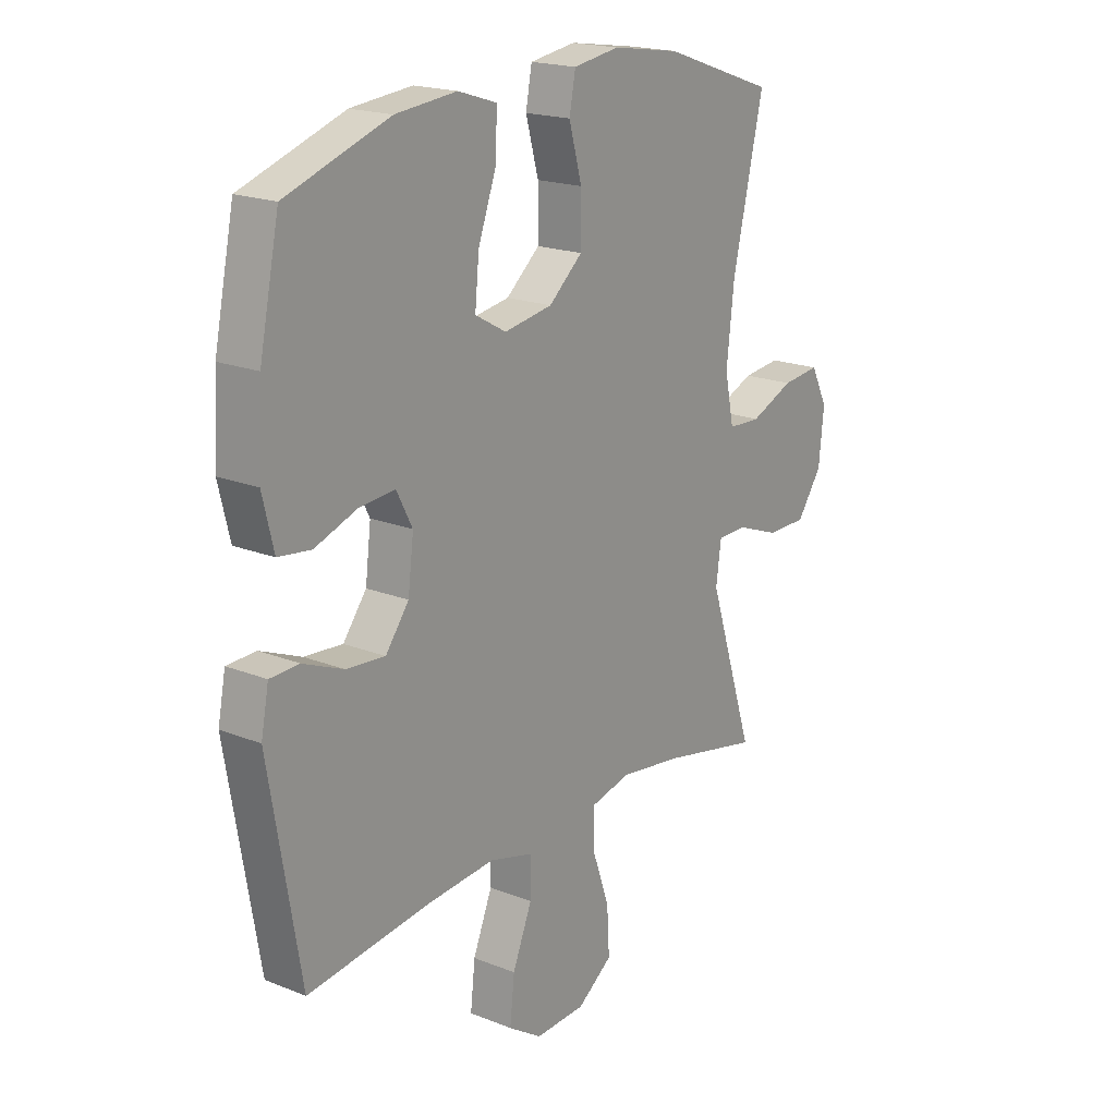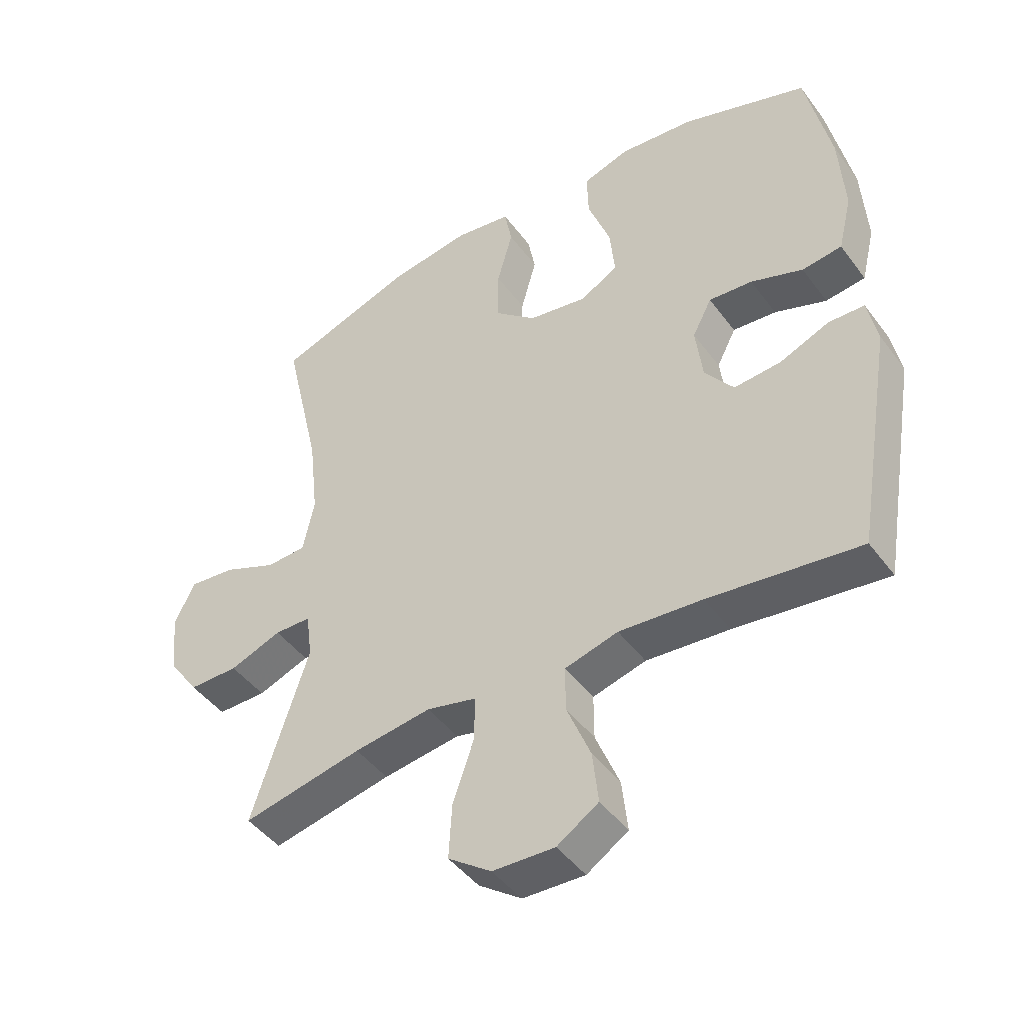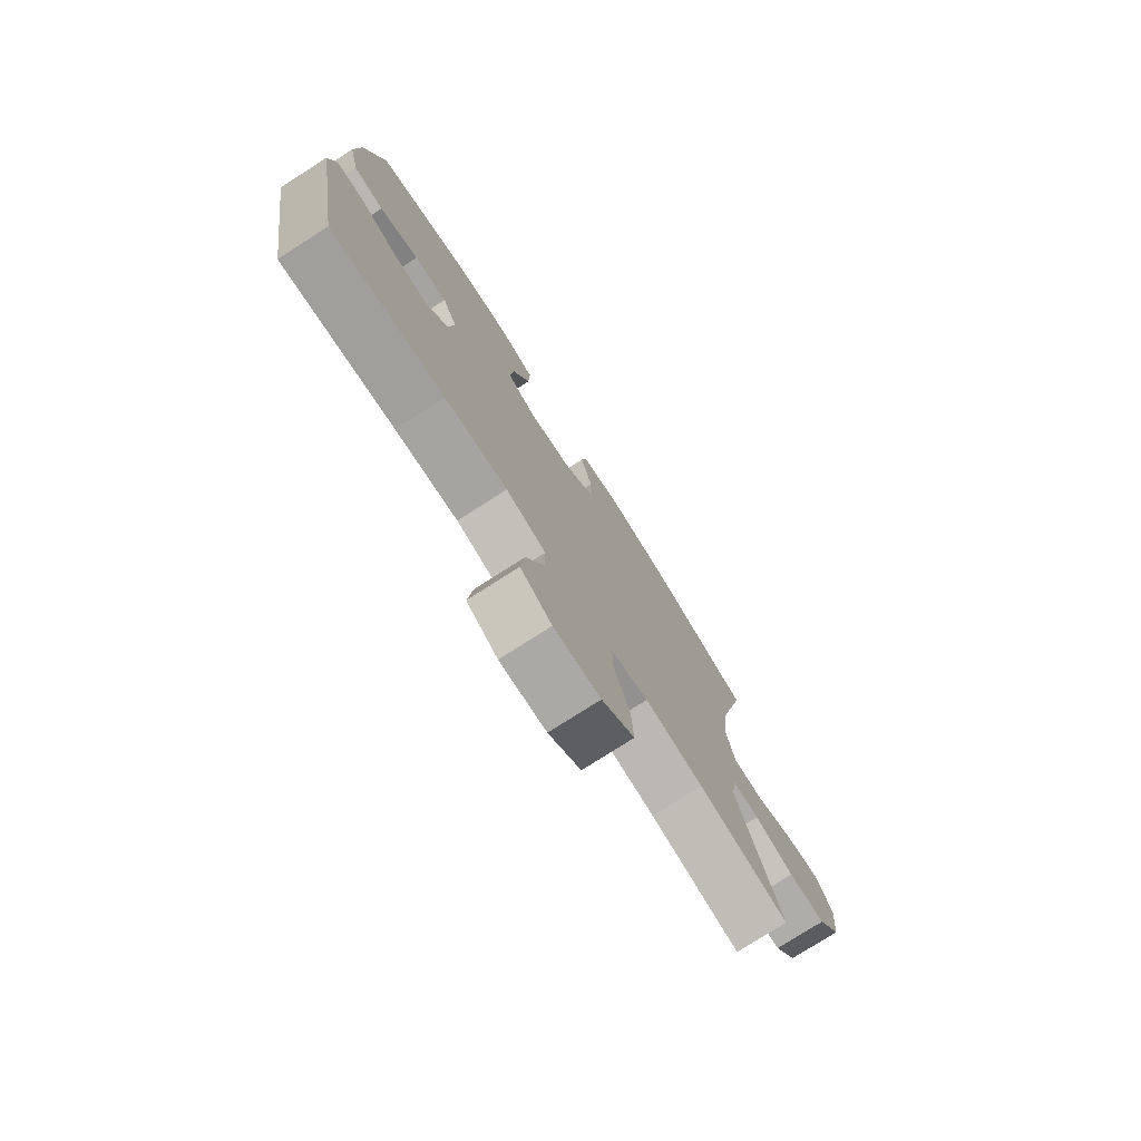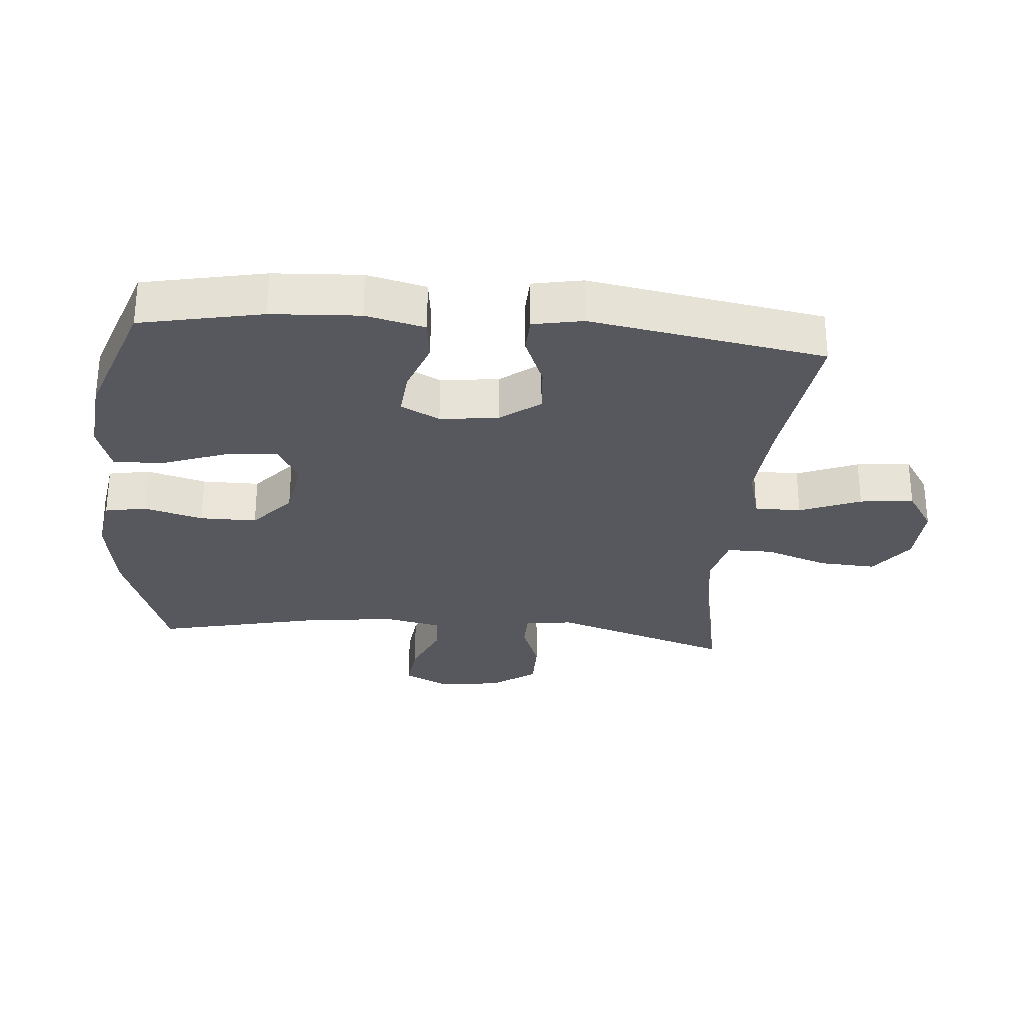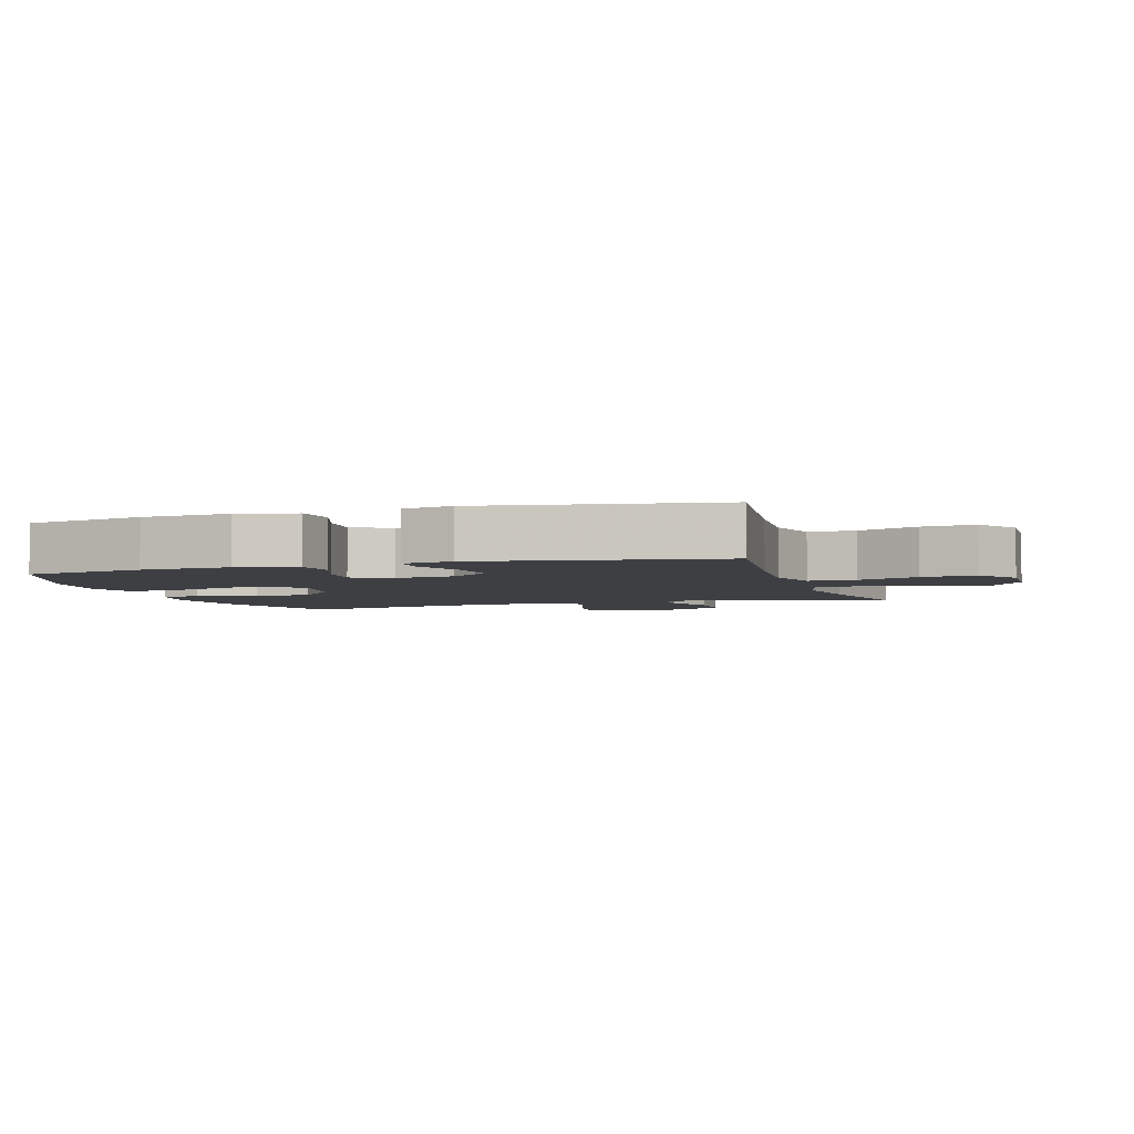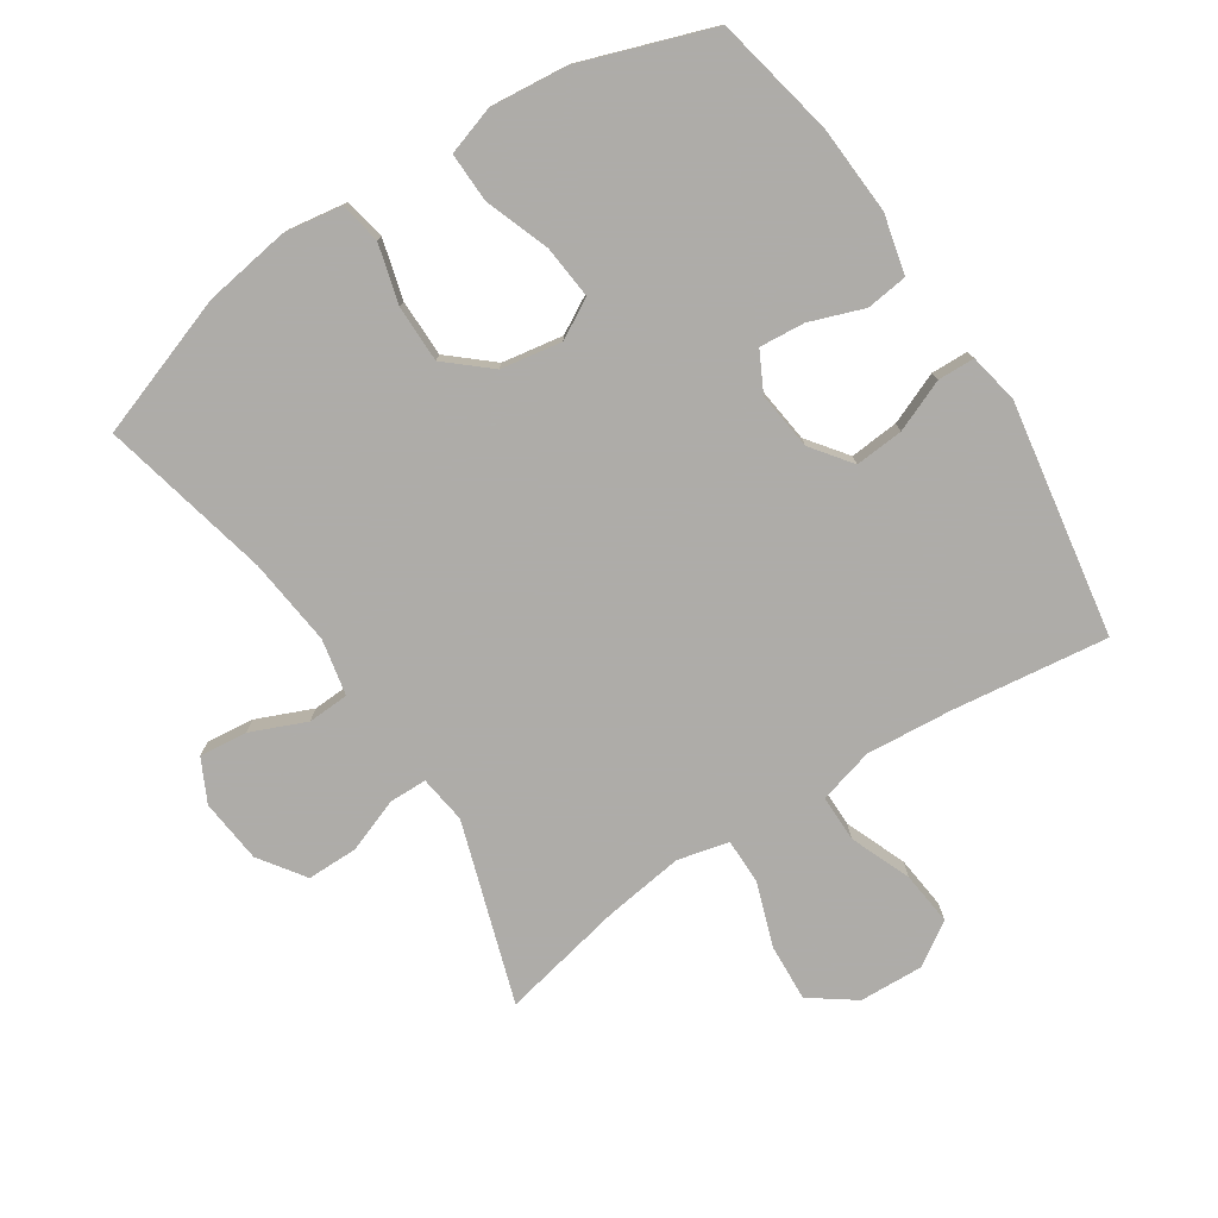
<metadata>
{"format":"obj","ext":"obj","renderer":"f3d","projection":"perspective","resolution":1024,"background":"white","views":[{"elev":19.2,"azim":126.9,"up":"+Z"},{"elev":-45.5,"azim":34.2,"up":"+Z"},{"elev":-77.1,"azim":122.6,"up":"+Z"},{"elev":-28.9,"azim":85.0,"up":"+Y"},{"elev":-3.9,"azim":107.5,"up":"+Y"},{"elev":-77.0,"azim":33.2,"up":"+Y"}]}
</metadata>
<code>
v -0.5 0.07 0.5
v -0.281 0.07 0.576
v -0.149 0.07 0.596
v -0.059 0.07 0.582
v -0.047 0.07 0.518
v -0.072 0.07 0.427
v -0.072 0.07 0.339
v -0.006 0.07 0.282
v 0.088 0.07 0.266
v 0.149 0.07 0.3
v 0.141 0.07 0.383
v 0.105 0.07 0.482
v 0.103 0.07 0.558
v 0.178 0.07 0.582
v 0.298 0.07 0.57
v 0.5 0.07 0.5
v 0.539 0.07 0.312
v 0.547 0.07 0.176
v 0.525 0.07 0.085
v 0.461 0.07 0.077
v 0.378 0.07 0.107
v 0.308 0.07 0.113
v 0.277 0.07 0.053
v 0.288 0.07 -0.037
v 0.334 0.07 -0.098
v 0.409 0.07 -0.092
v 0.489 0.07 -0.059
v 0.546 0.07 -0.061
v 0.561 0.07 -0.138
v 0.5 0.07 -0.5
v 0.259 0.07 -0.469
v 0.126 0.07 -0.458
v 0.041 0.07 -0.481
v 0.041 0.07 -0.553
v 0.079 0.07 -0.647
v 0.088 0.07 -0.73
v 0.022 0.07 -0.773
v -0.077 0.07 -0.769
v -0.146 0.07 -0.719
v -0.141 0.07 -0.631
v -0.107 0.07 -0.533
v -0.107 0.07 -0.462
v -0.186 0.07 -0.443
v -0.309 0.07 -0.46
v -0.5 0.07 -0.5
v -0.41 0.07 -0.222
v -0.42 0.07 -0.148
v -0.478 0.07 -0.147
v -0.561 0.07 -0.178
v -0.64 0.07 -0.178
v -0.689 0.07 -0.108
v -0.699 0.07 -0.009
v -0.666 0.07 0.057
v -0.592 0.07 0.049
v -0.507 0.07 0.013
v -0.443 0.07 0.016
v -0.425 0.07 0.103
v -0.44 0.07 0.238
v -0.5 0 0.5
v -0.281 0 0.576
v -0.149 0 0.596
v -0.059 0 0.582
v -0.047 0 0.518
v -0.072 0 0.427
v -0.072 0 0.339
v -0.006 0 0.282
v 0.088 0 0.266
v 0.149 0 0.3
v 0.141 0 0.383
v 0.105 0 0.482
v 0.103 0 0.558
v 0.178 0 0.582
v 0.298 0 0.57
v 0.5 0 0.5
v 0.539 0 0.312
v 0.547 0 0.176
v 0.525 0 0.085
v 0.461 0 0.077
v 0.378 0 0.107
v 0.308 0 0.113
v 0.277 0 0.053
v 0.288 0 -0.037
v 0.334 0 -0.098
v 0.409 0 -0.092
v 0.489 0 -0.059
v 0.546 0 -0.061
v 0.561 0 -0.138
v 0.5 0 -0.5
v 0.259 0 -0.469
v 0.126 0 -0.458
v 0.041 0 -0.481
v 0.041 0 -0.553
v 0.079 0 -0.647
v 0.088 0 -0.73
v 0.022 0 -0.773
v -0.077 0 -0.769
v -0.146 0 -0.719
v -0.141 0 -0.631
v -0.107 0 -0.533
v -0.107 0 -0.462
v -0.186 0 -0.443
v -0.309 0 -0.46
v -0.5 0 -0.5
v -0.41 0 -0.222
v -0.42 0 -0.148
v -0.478 0 -0.147
v -0.561 0 -0.178
v -0.64 0 -0.178
v -0.689 0 -0.108
v -0.699 0 -0.009
v -0.666 0 0.057
v -0.592 0 0.049
v -0.507 0 0.013
v -0.443 0 0.016
v -0.425 0 0.103
v -0.44 0 0.238
f 52 53 54 55
f 52 55 56
f 51 52 56
f 48 49 50 51
f 47 48 51 56
f 44 45 46
f 43 44 46 47
f 42 43 47 56
f 38 39 40 41
f 38 41 42
f 37 38 42
f 34 35 36 37
f 33 34 37 42
f 32 33 42 56
f 28 29 30 31
f 26 27 28 31
f 25 26 31 32
f 24 25 32 56
f 18 19 20 21
f 18 21 22
f 17 18 22
f 16 17 22
f 15 16 22 23
f 11 12 13 14
f 10 11 14 15
f 3 4 5 6
f 3 6 7
f 58 1 2 3
f 57 58 3 7
f 23 24 56 57
f 10 15 23
f 9 10 23
f 8 9 23 57
f 7 8 57
f 113 112 111 110
f 114 113 110
f 114 110 109
f 109 108 107 106
f 114 109 106 105
f 104 103 102
f 105 104 102 101
f 114 105 101 100
f 99 98 97 96
f 100 99 96
f 100 96 95
f 95 94 93 92
f 100 95 92 91
f 114 100 91 90
f 89 88 87 86
f 89 86 85 84
f 90 89 84 83
f 114 90 83 82
f 79 78 77 76
f 80 79 76
f 80 76 75
f 80 75 74
f 81 80 74 73
f 72 71 70 69
f 73 72 69 68
f 64 63 62 61
f 65 64 61
f 61 60 59 116
f 65 61 116 115
f 115 114 82 81
f 81 73 68
f 81 68 67
f 115 81 67 66
f 115 66 65
f 1 59 60 2
f 2 60 61 3
f 3 61 62 4
f 4 62 63 5
f 5 63 64 6
f 6 64 65 7
f 7 65 66 8
f 8 66 67 9
f 9 67 68 10
f 10 68 69 11
f 11 69 70 12
f 12 70 71 13
f 13 71 72 14
f 14 72 73 15
f 15 73 74 16
f 16 74 75 17
f 17 75 76 18
f 18 76 77 19
f 19 77 78 20
f 20 78 79 21
f 21 79 80 22
f 22 80 81 23
f 23 81 82 24
f 24 82 83 25
f 25 83 84 26
f 26 84 85 27
f 27 85 86 28
f 28 86 87 29
f 29 87 88 30
f 30 88 89 31
f 31 89 90 32
f 32 90 91 33
f 33 91 92 34
f 34 92 93 35
f 35 93 94 36
f 36 94 95 37
f 37 95 96 38
f 38 96 97 39
f 39 97 98 40
f 40 98 99 41
f 41 99 100 42
f 42 100 101 43
f 43 101 102 44
f 44 102 103 45
f 45 103 104 46
f 46 104 105 47
f 47 105 106 48
f 48 106 107 49
f 49 107 108 50
f 50 108 109 51
f 51 109 110 52
f 52 110 111 53
f 53 111 112 54
f 54 112 113 55
f 55 113 114 56
f 56 114 115 57
f 57 115 116 58
f 58 116 59 1

</code>
